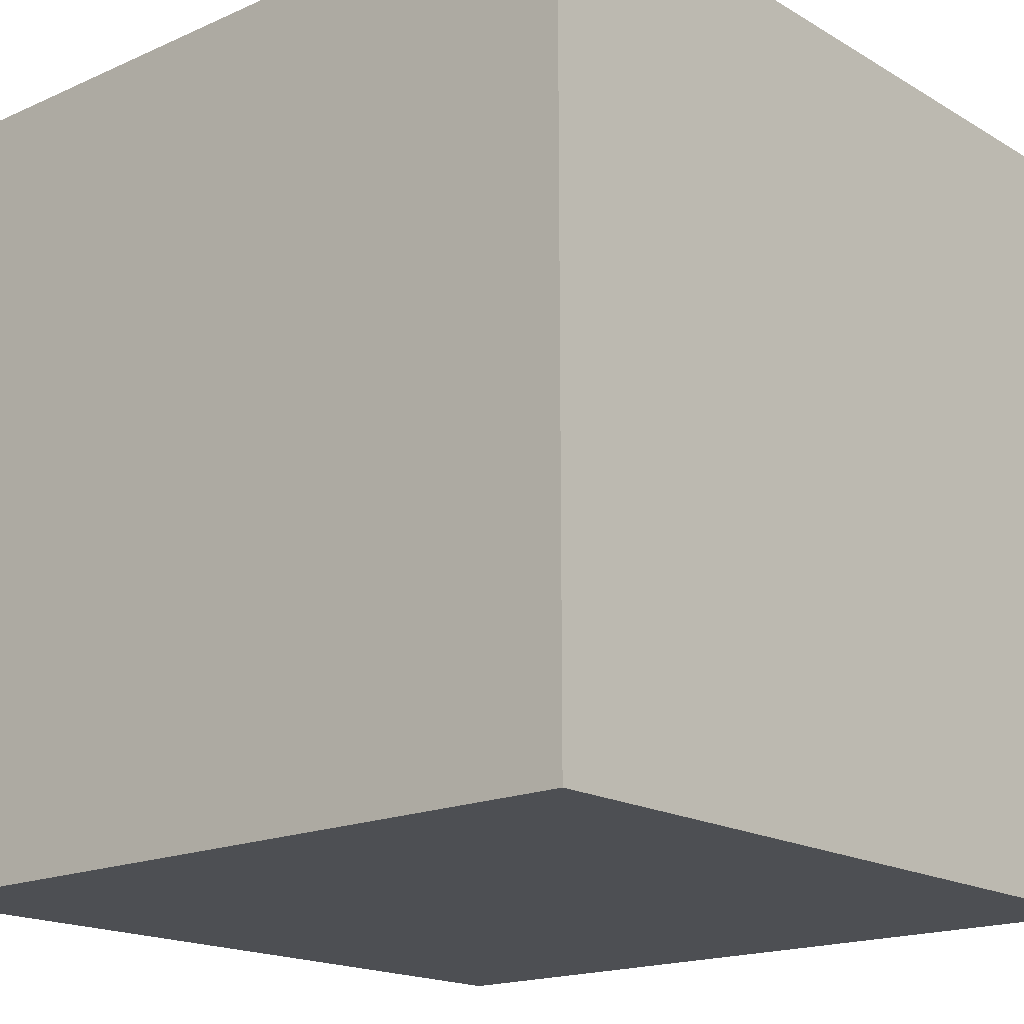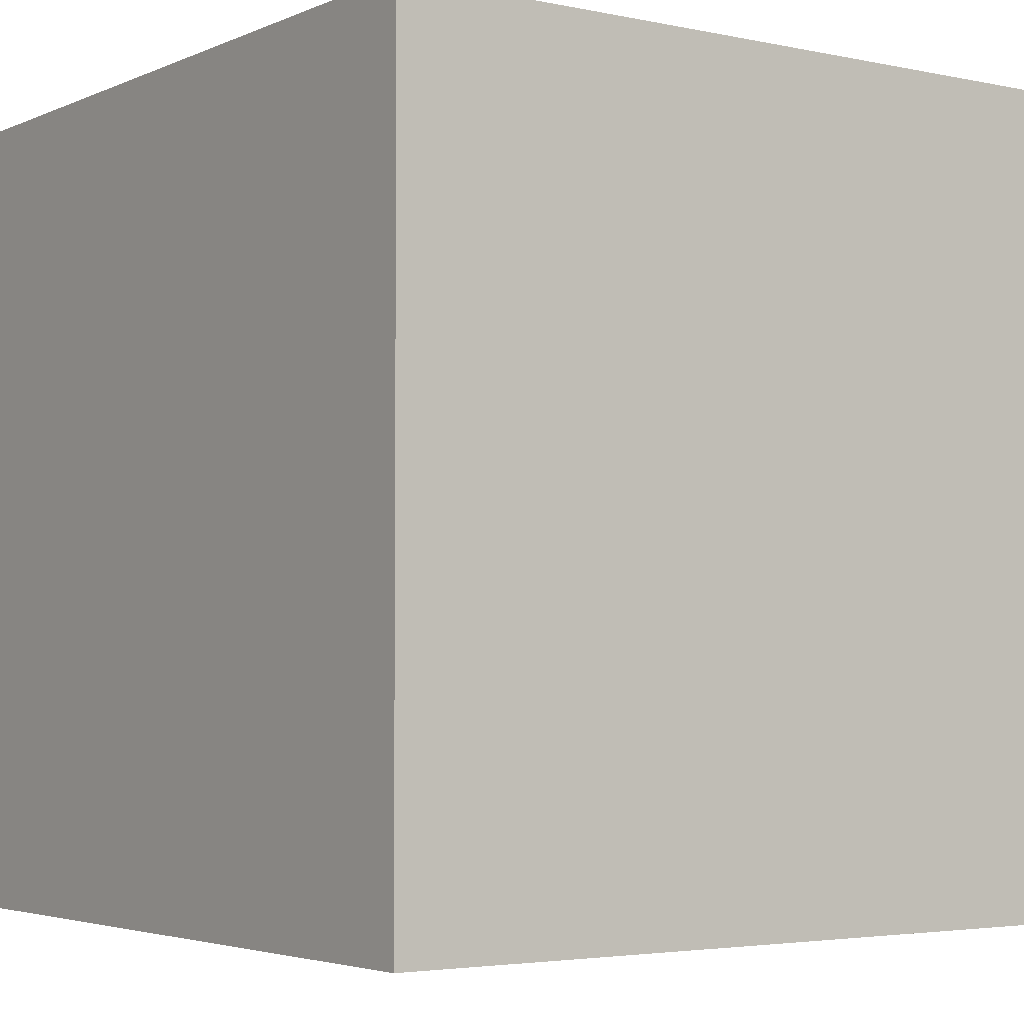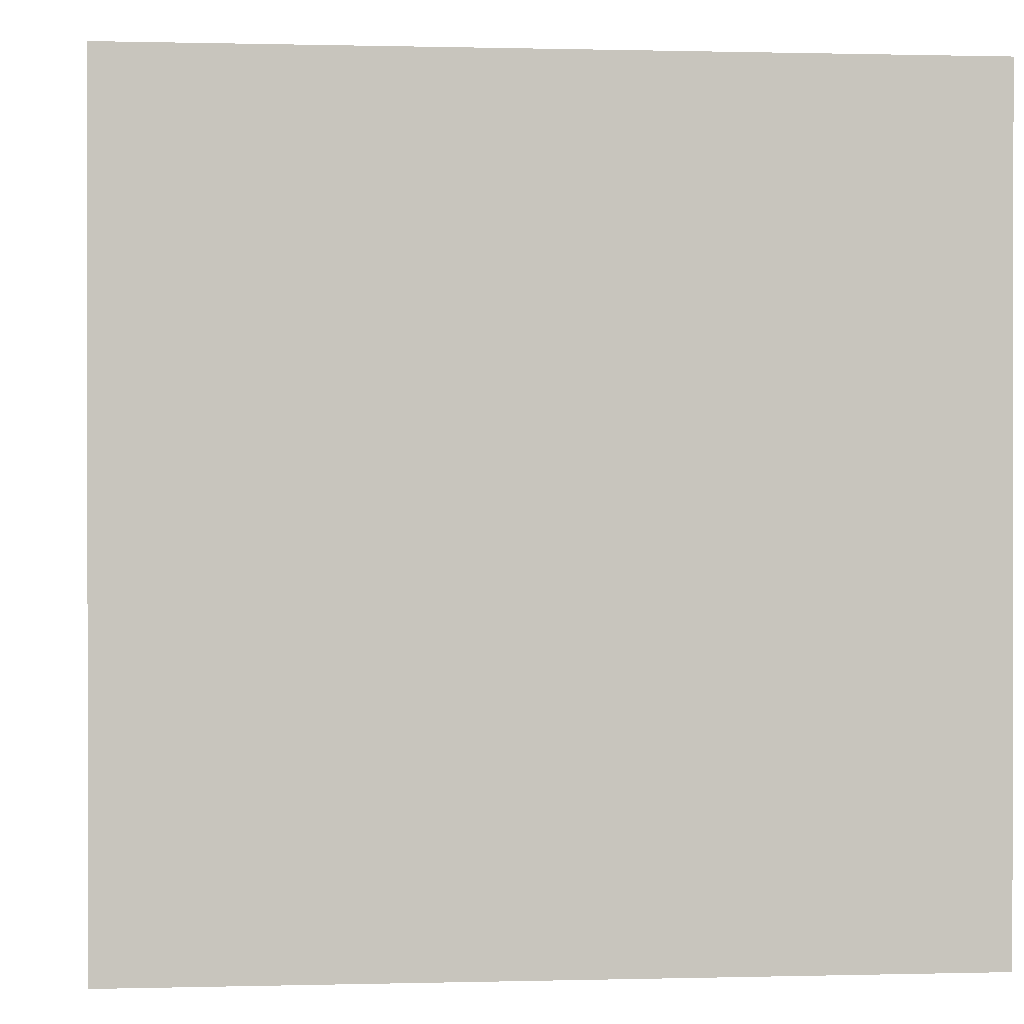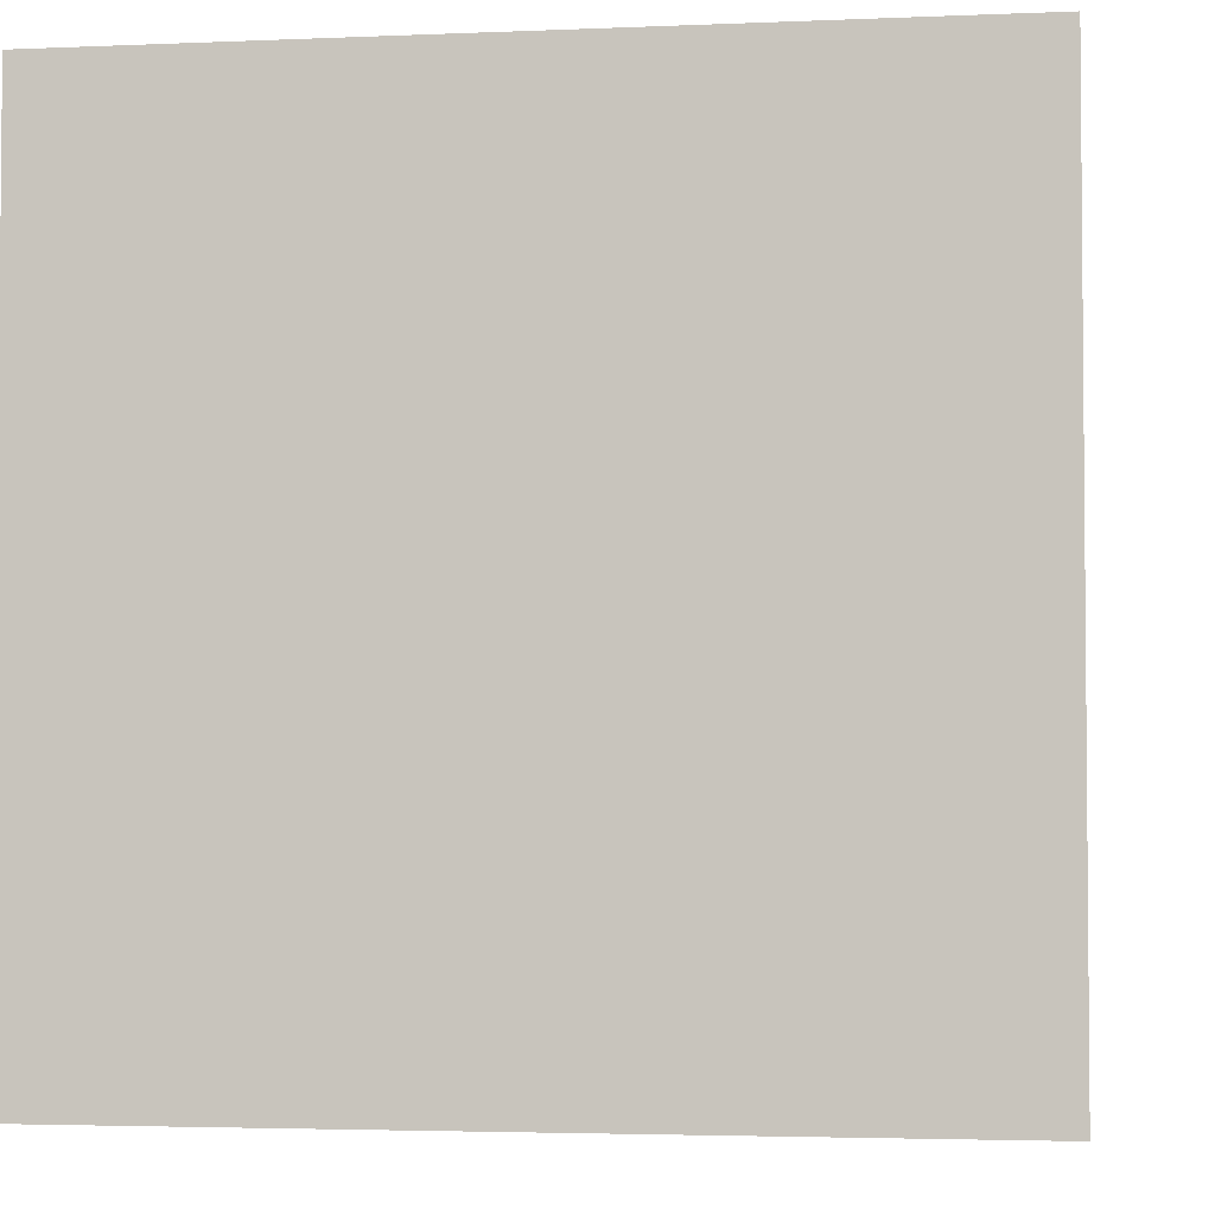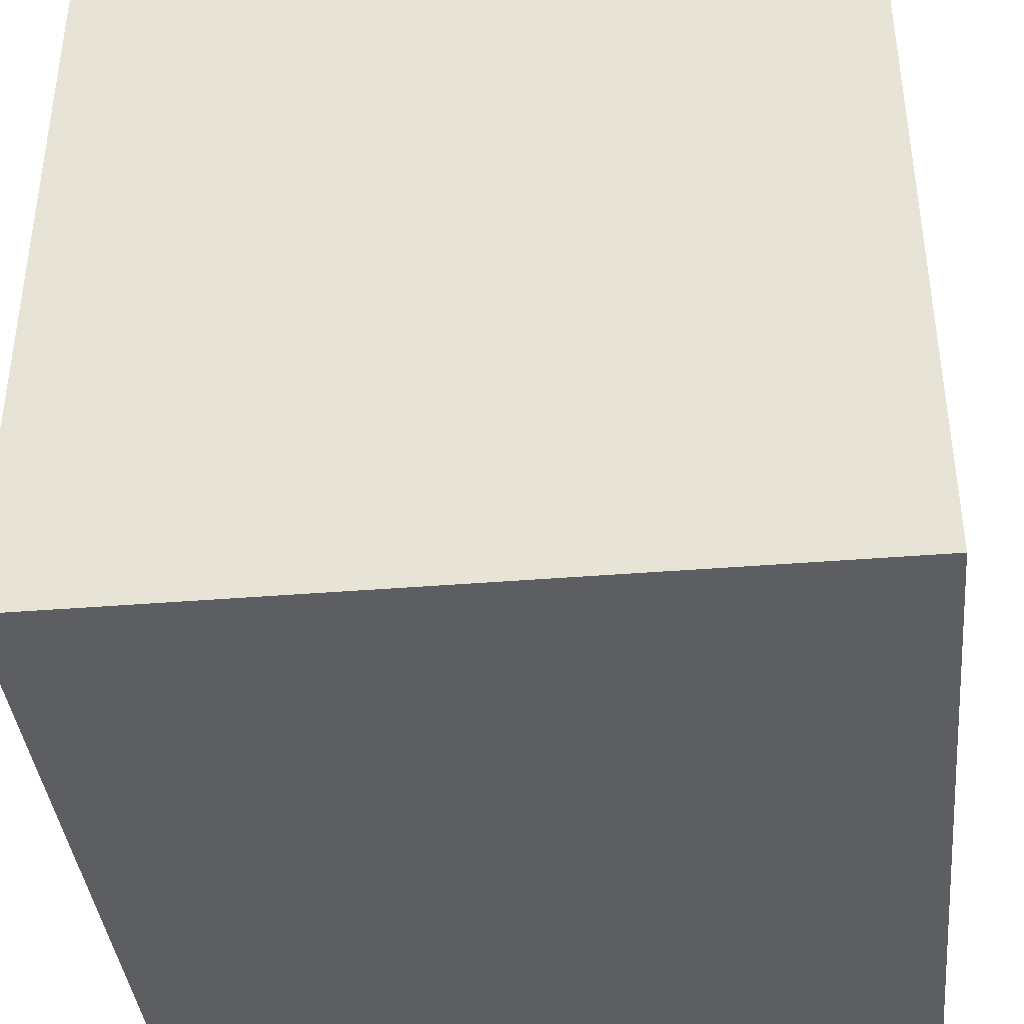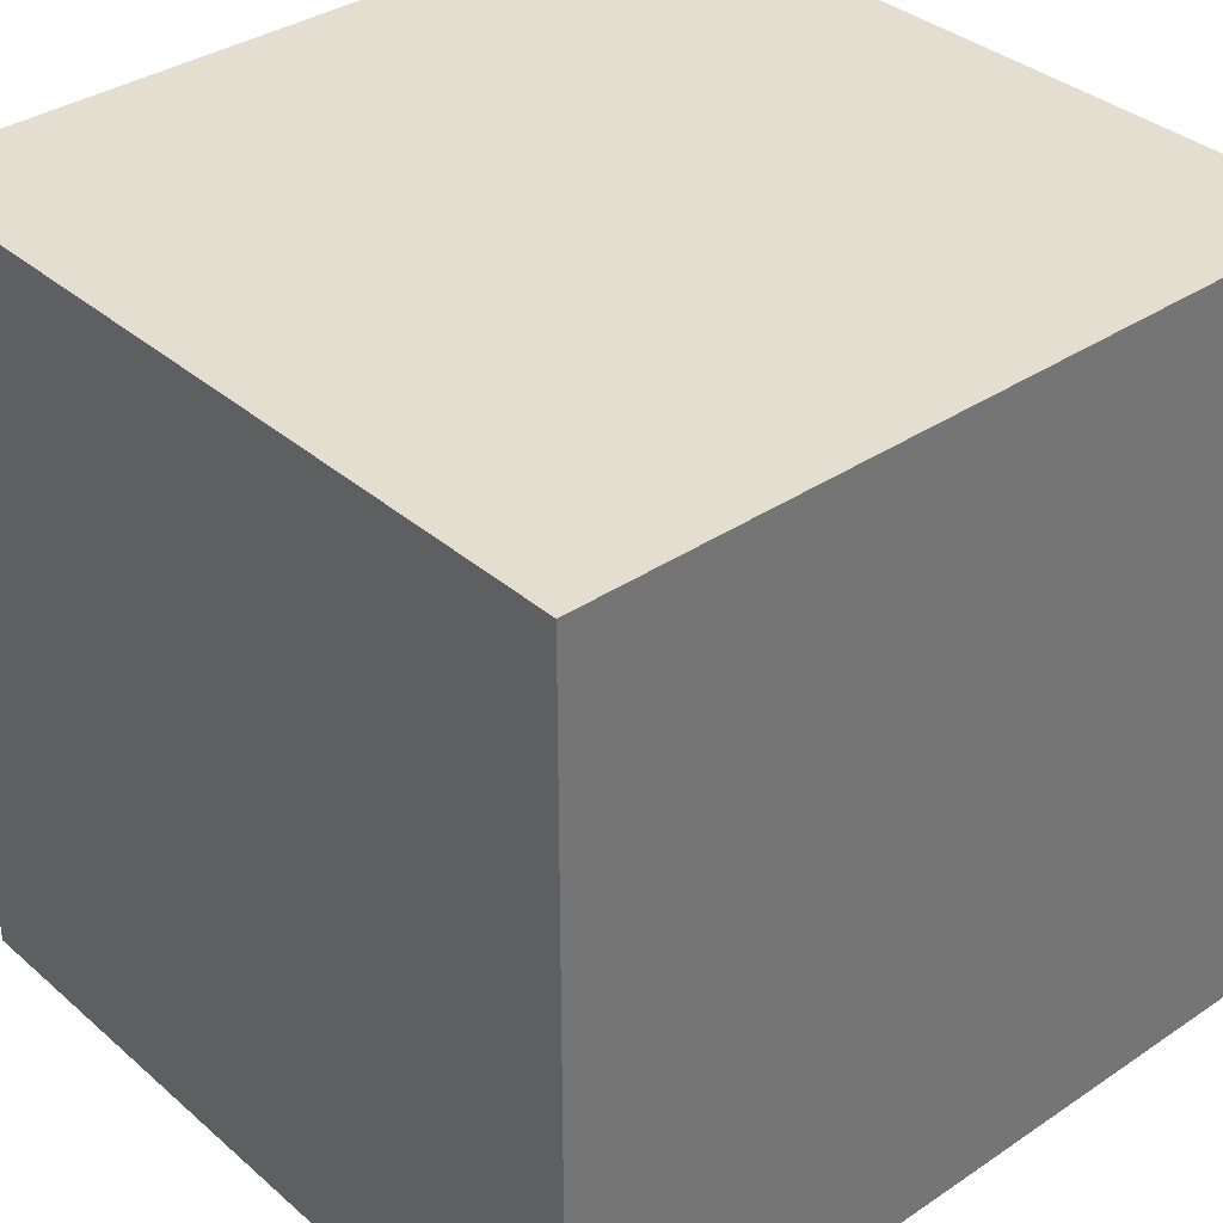
<metadata>
{"format":"obj","ext":"obj","renderer":"f3d","projection":"perspective","resolution":1024,"background":"white","views":[{"elev":-17.7,"azim":-48.9,"up":"+Y"},{"elev":-3.6,"azim":54.5,"up":"+Z"},{"elev":0.4,"azim":84.3,"up":"+Z"},{"elev":-3.3,"azim":98.4,"up":"+Z"},{"elev":-39.3,"azim":-84.2,"up":"+Y"},{"elev":35.7,"azim":138.5,"up":"+Z"}]}
</metadata>
<code>
o Cube
v 1 1 -1
v 1 -1 -1
v 1 1 1
v 1 -1 1
v -1 1 -1
v -1 -1 -1
v -1 1 1
v -1 -1 1
f 1 5 7 3
f 4 3 7 8
f 8 7 5 6
f 6 2 4 8
f 2 1 3 4
f 6 5 1 2

</code>
